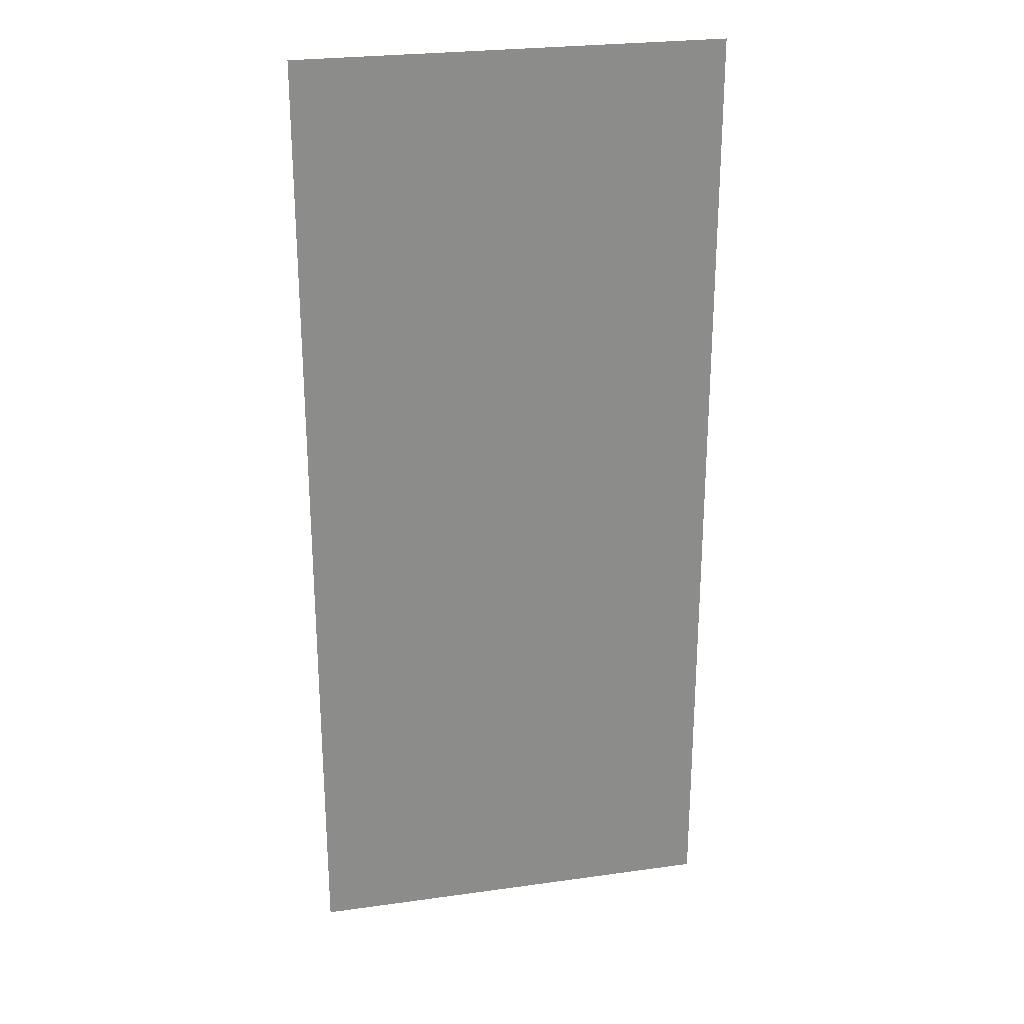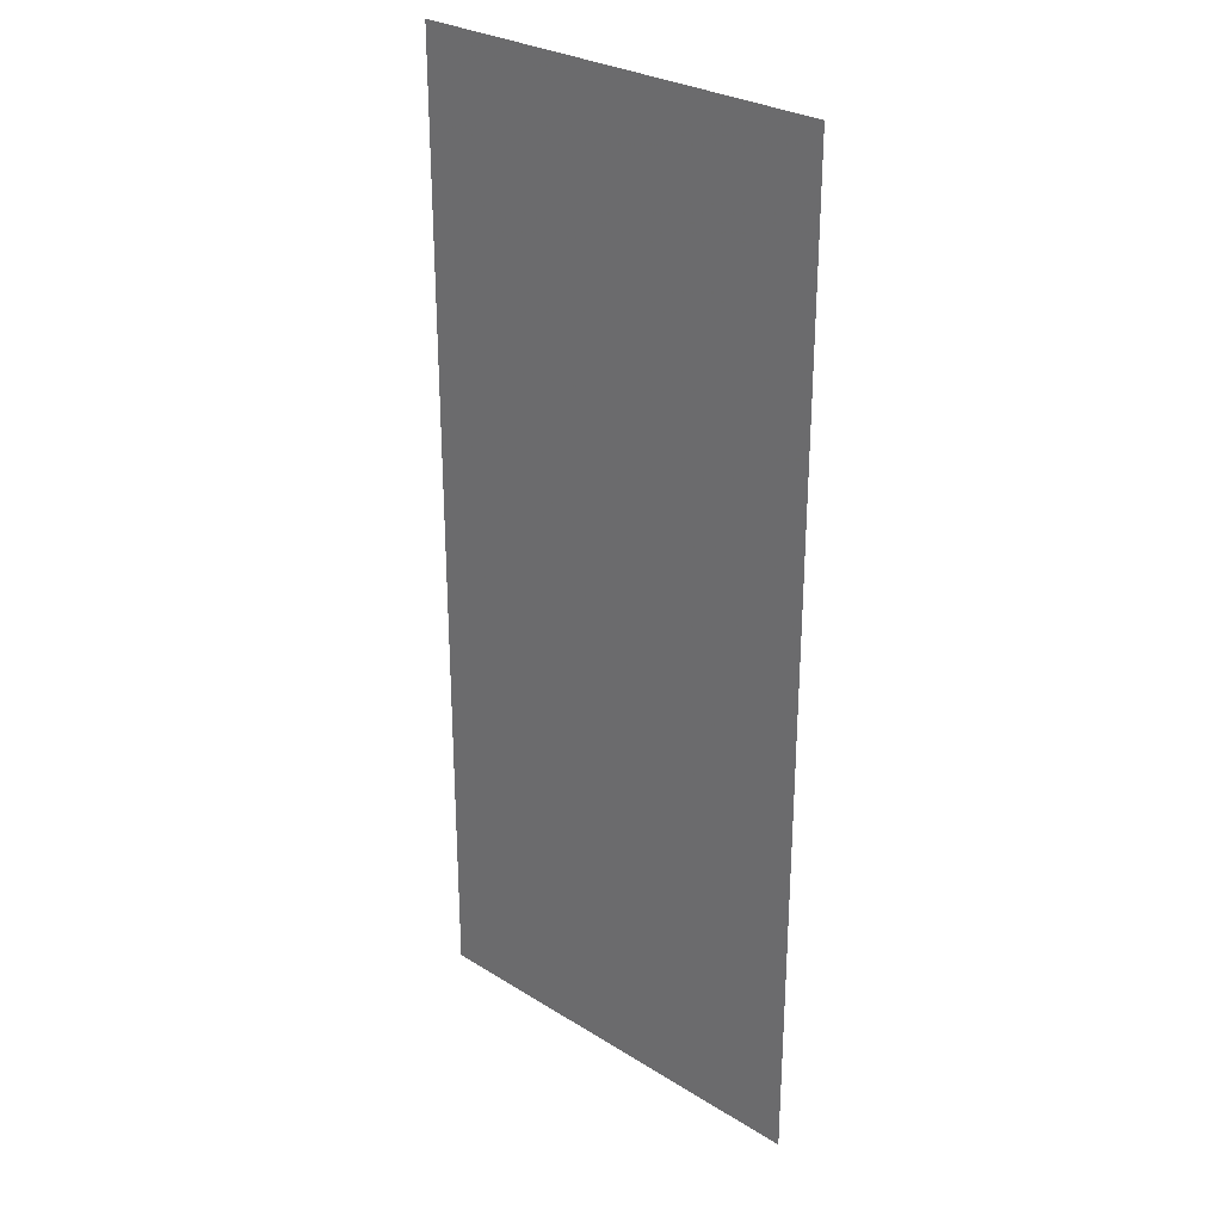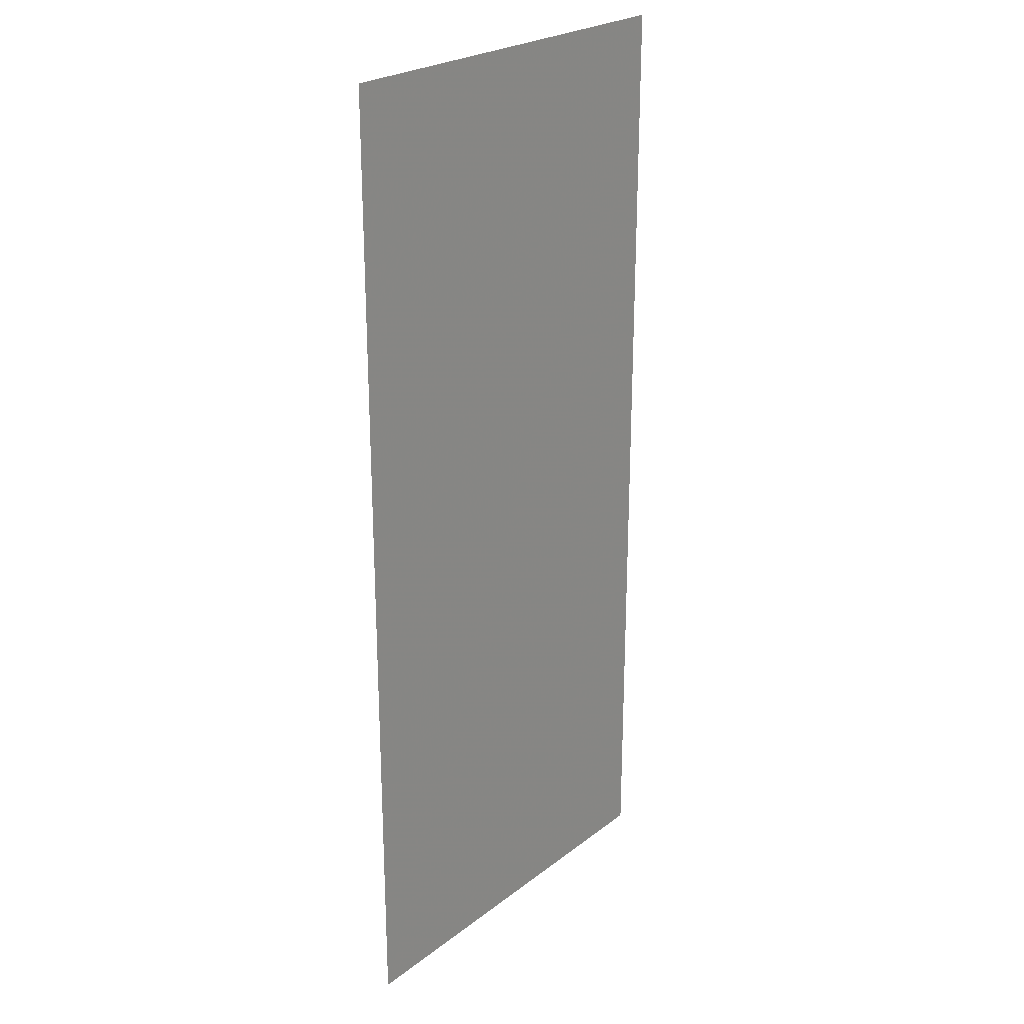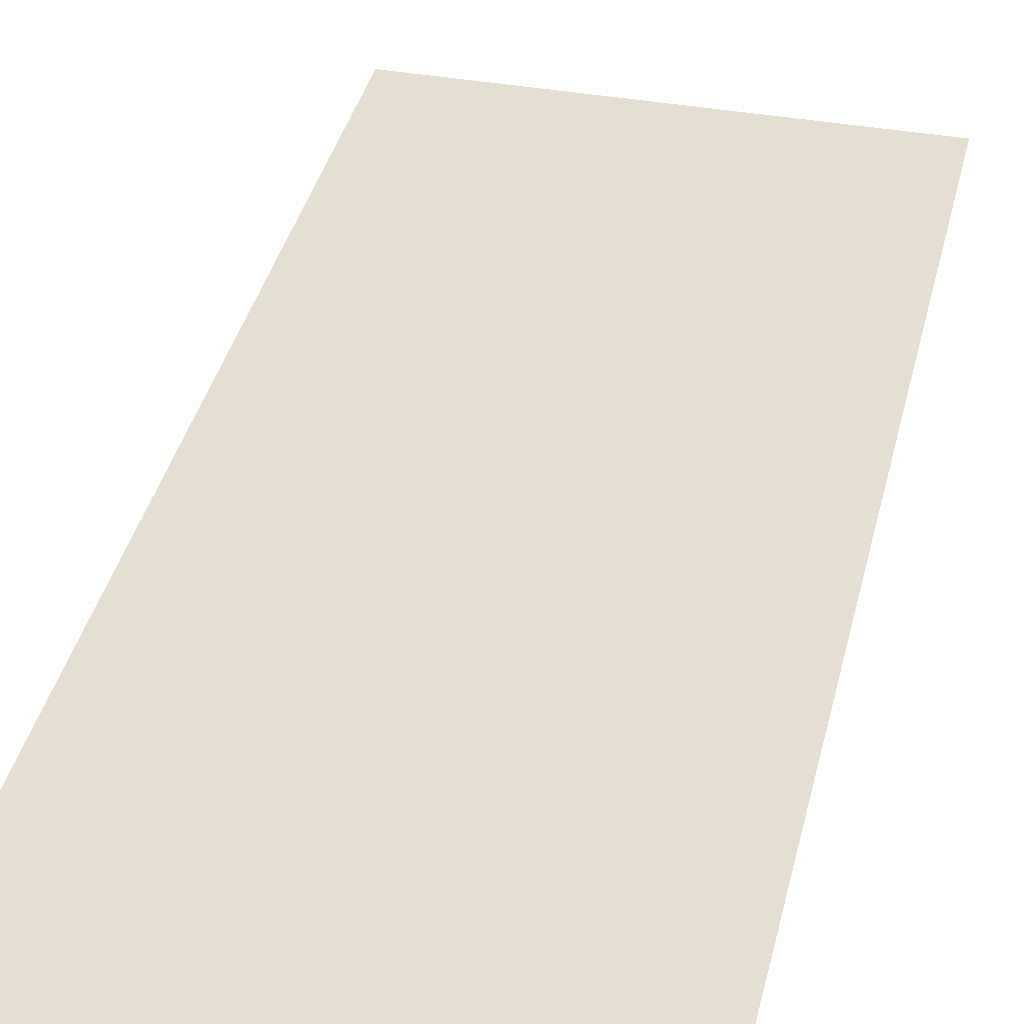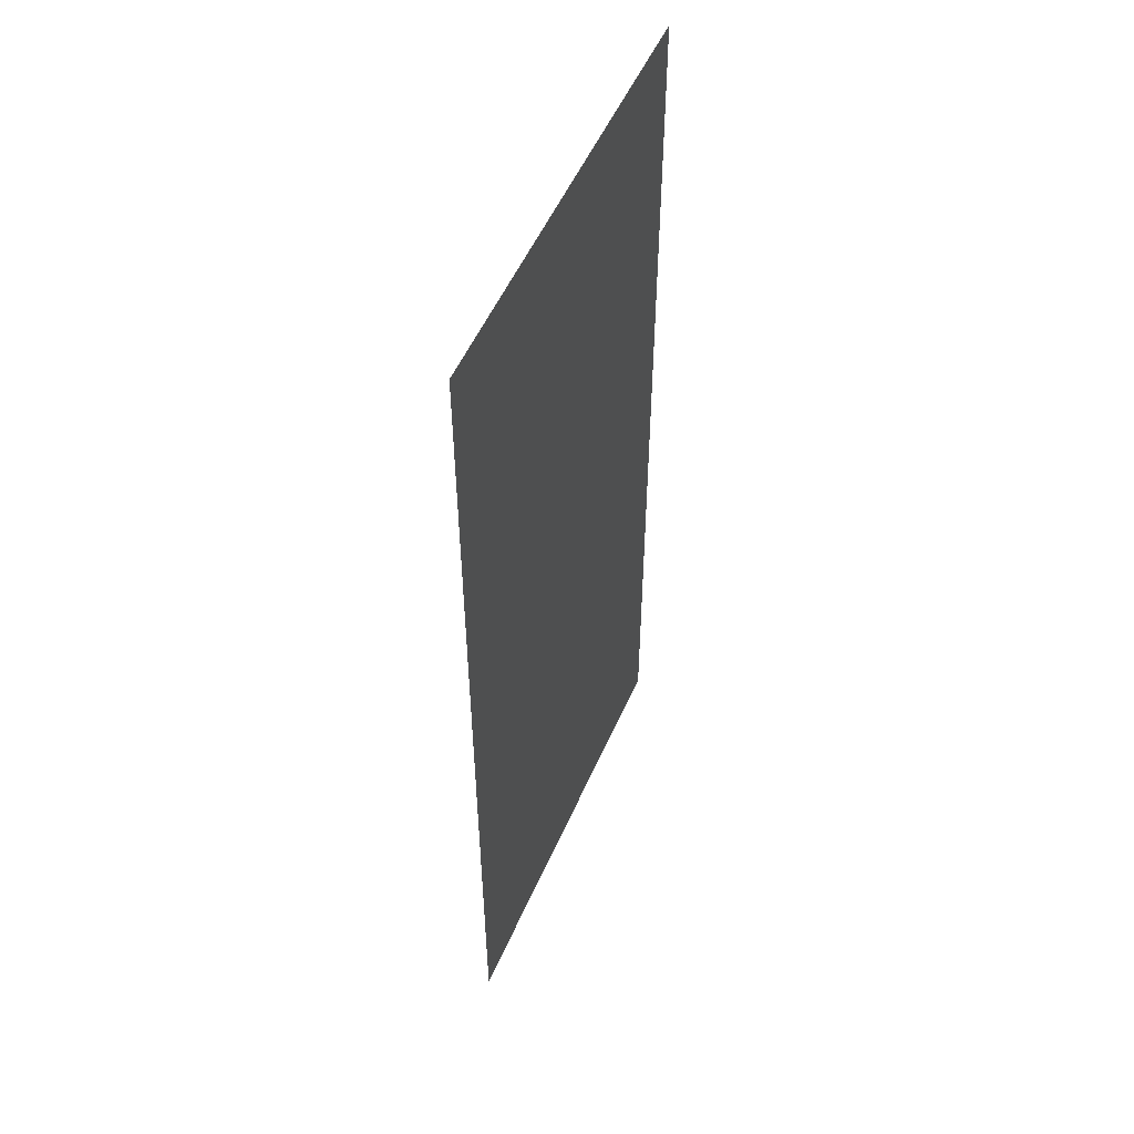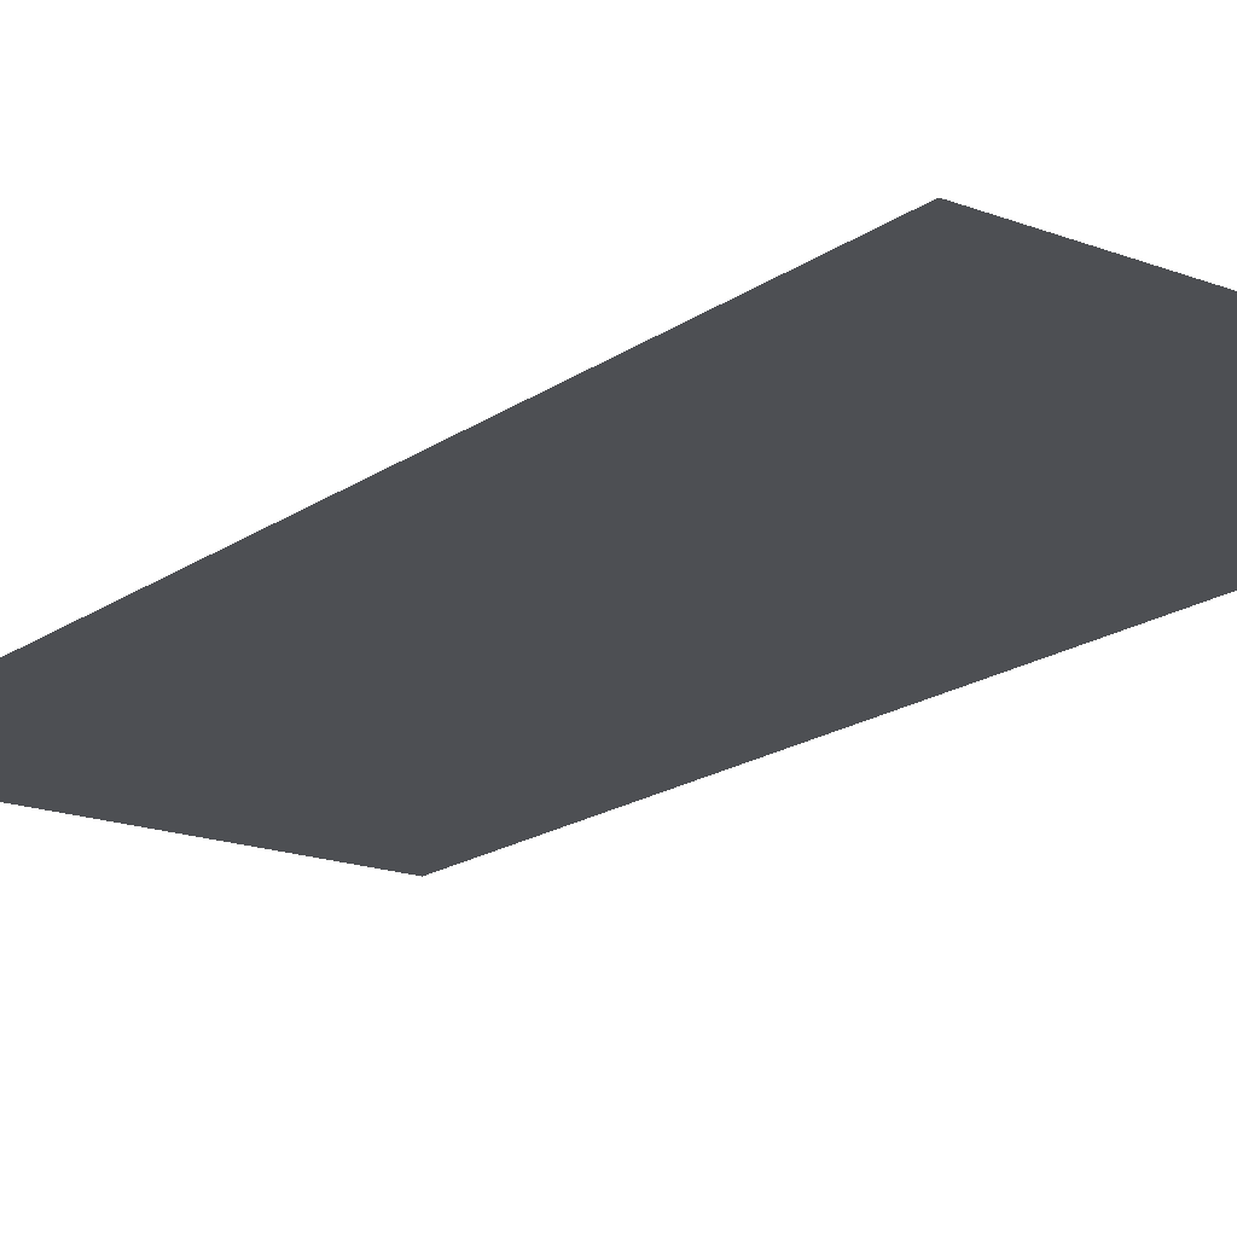
<metadata>
{"format":"obj","ext":"obj","renderer":"f3d","projection":"perspective","resolution":1024,"background":"white","views":[{"elev":26.0,"azim":-12.5,"up":"+Y"},{"elev":28.7,"azim":42.9,"up":"+Y"},{"elev":24.5,"azim":129.1,"up":"+Y"},{"elev":37.3,"azim":-167.0,"up":"+Z"},{"elev":53.3,"azim":-66.6,"up":"+Y"},{"elev":-17.7,"azim":-36.6,"up":"+Z"}]}
</metadata>
<code>
v 4563 -51.2 -1859
v 4518 -51.2 -1859
v 4518 51.2 -1859
v 4563 -51.2 -1859
v 4518 51.2 -1859
v 4563 51.2 -1859
f 1 2 3
f 4 5 6

</code>
